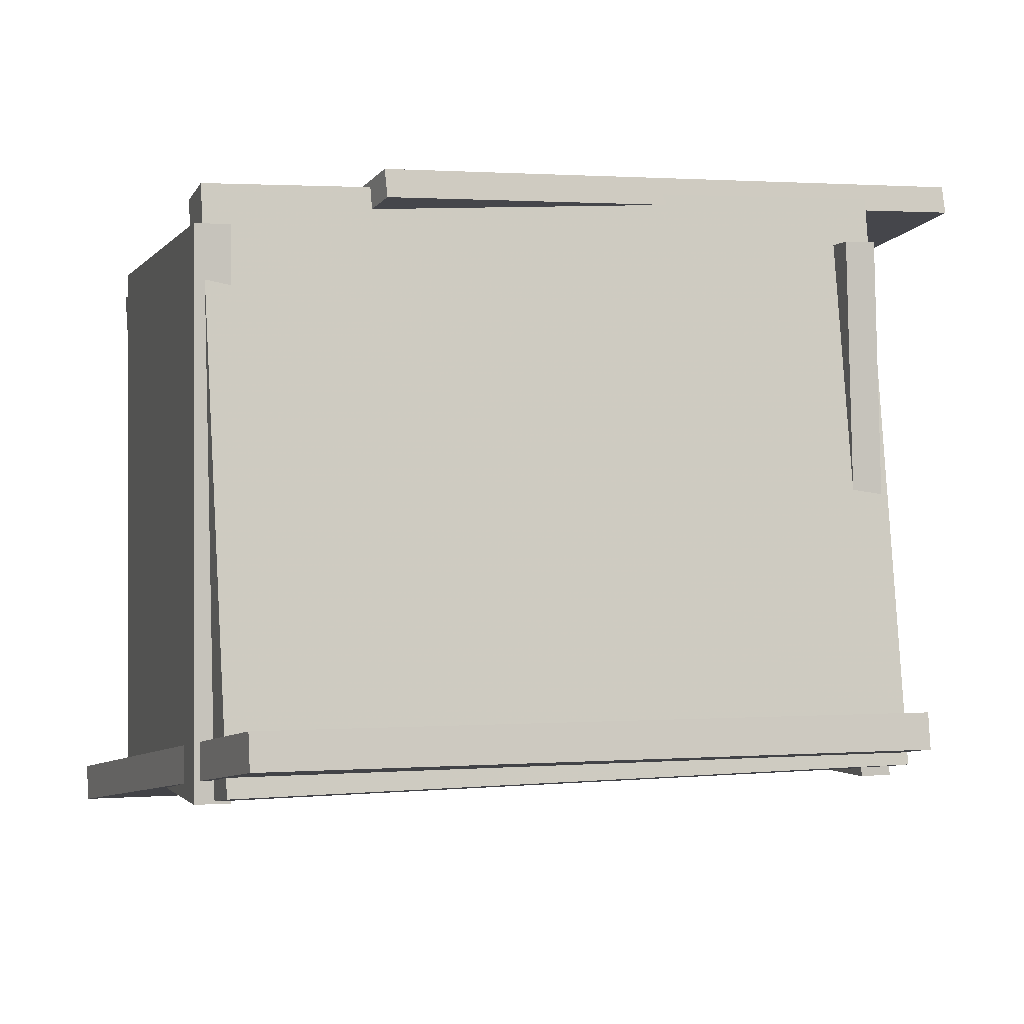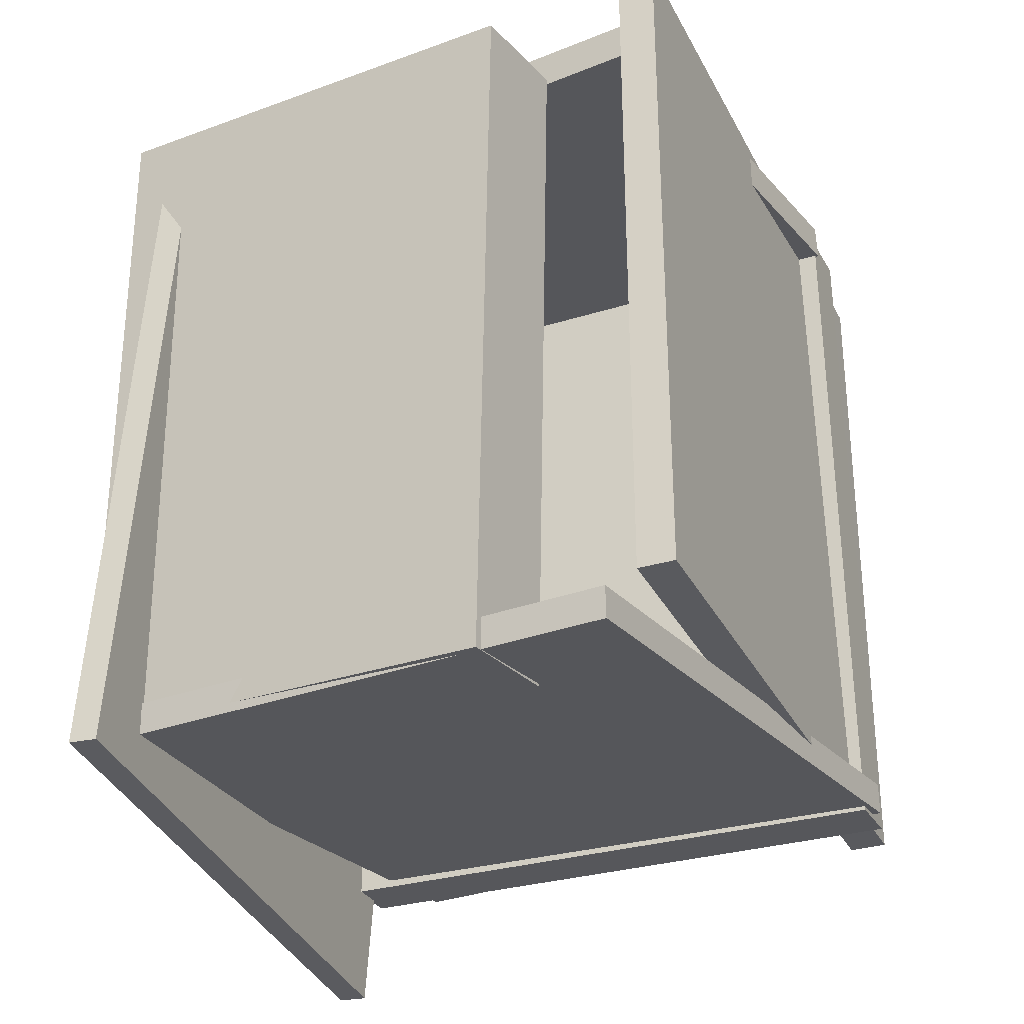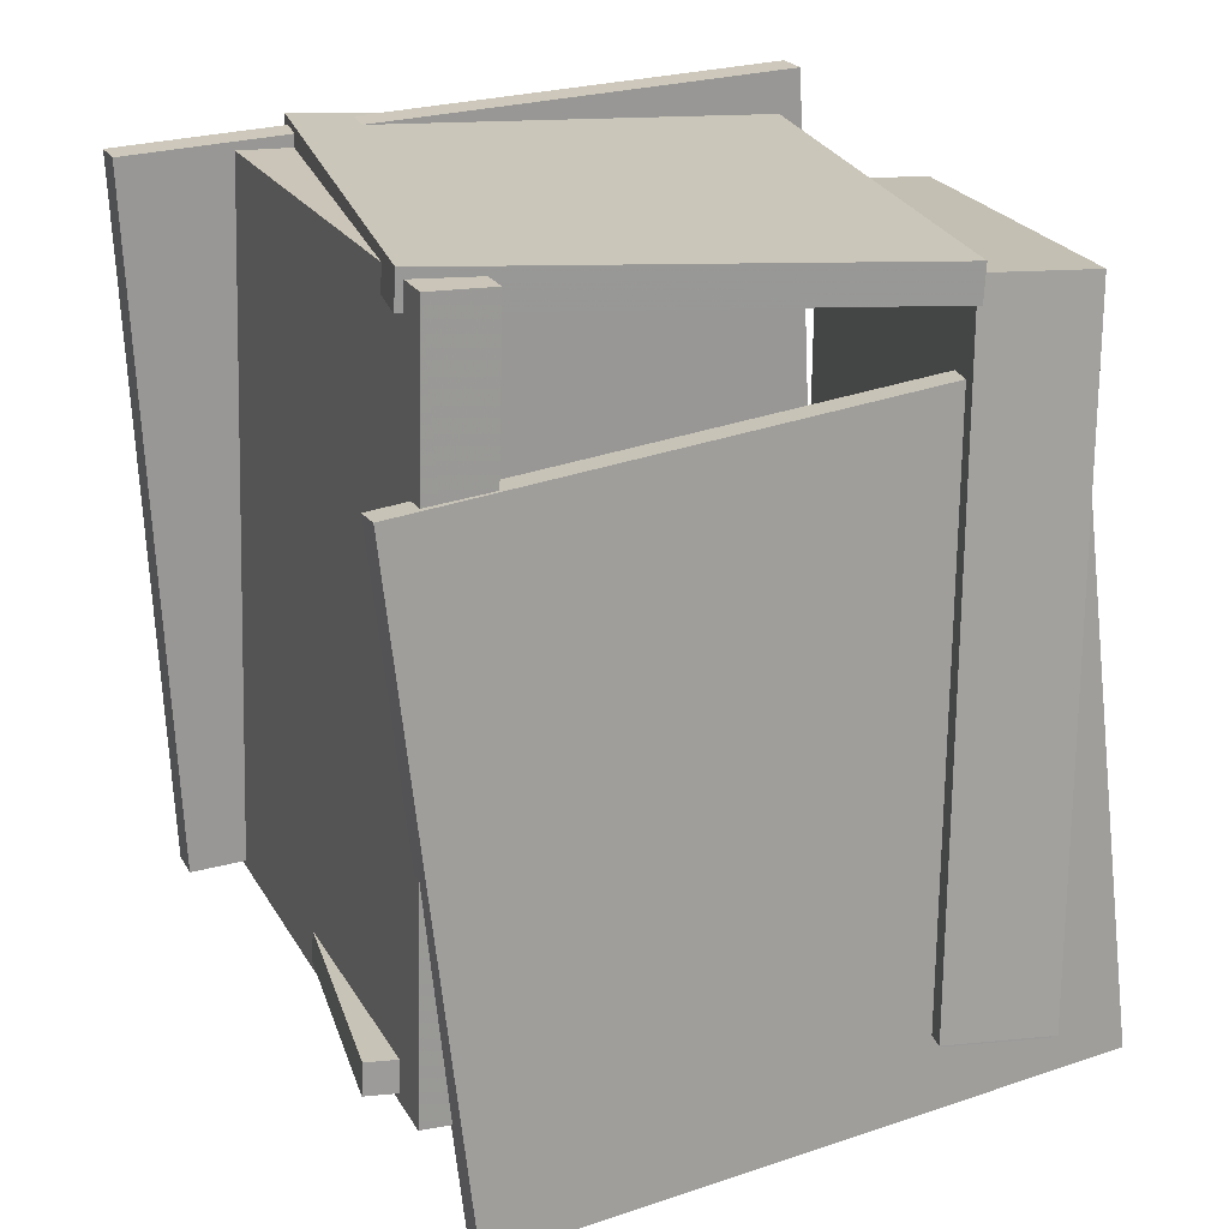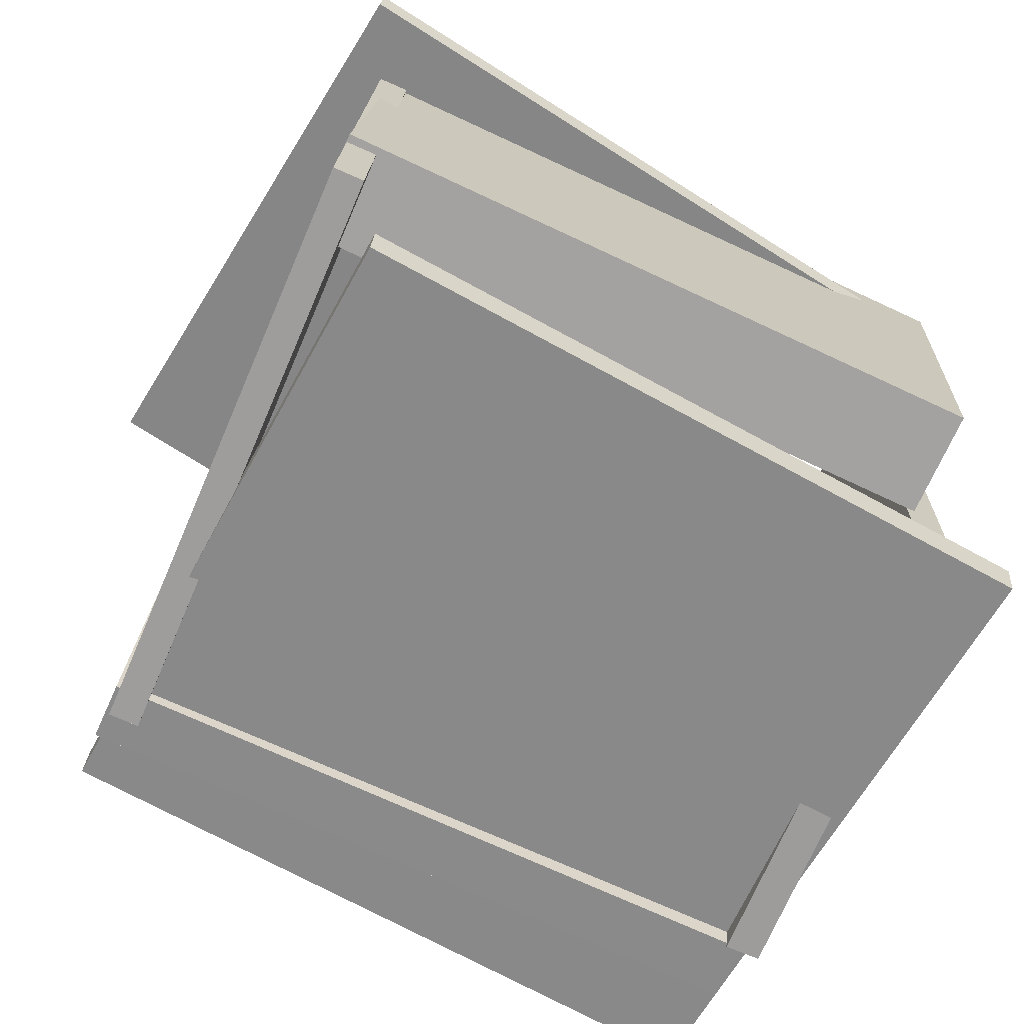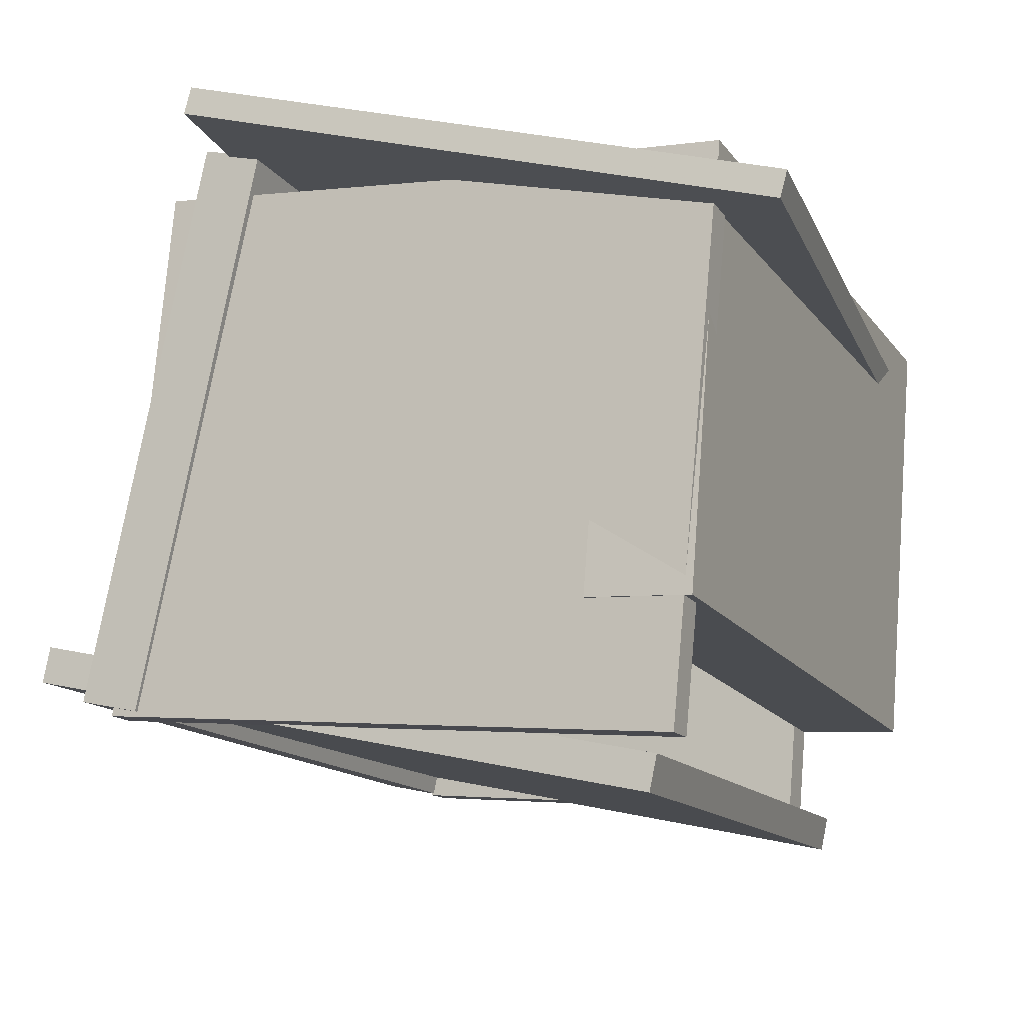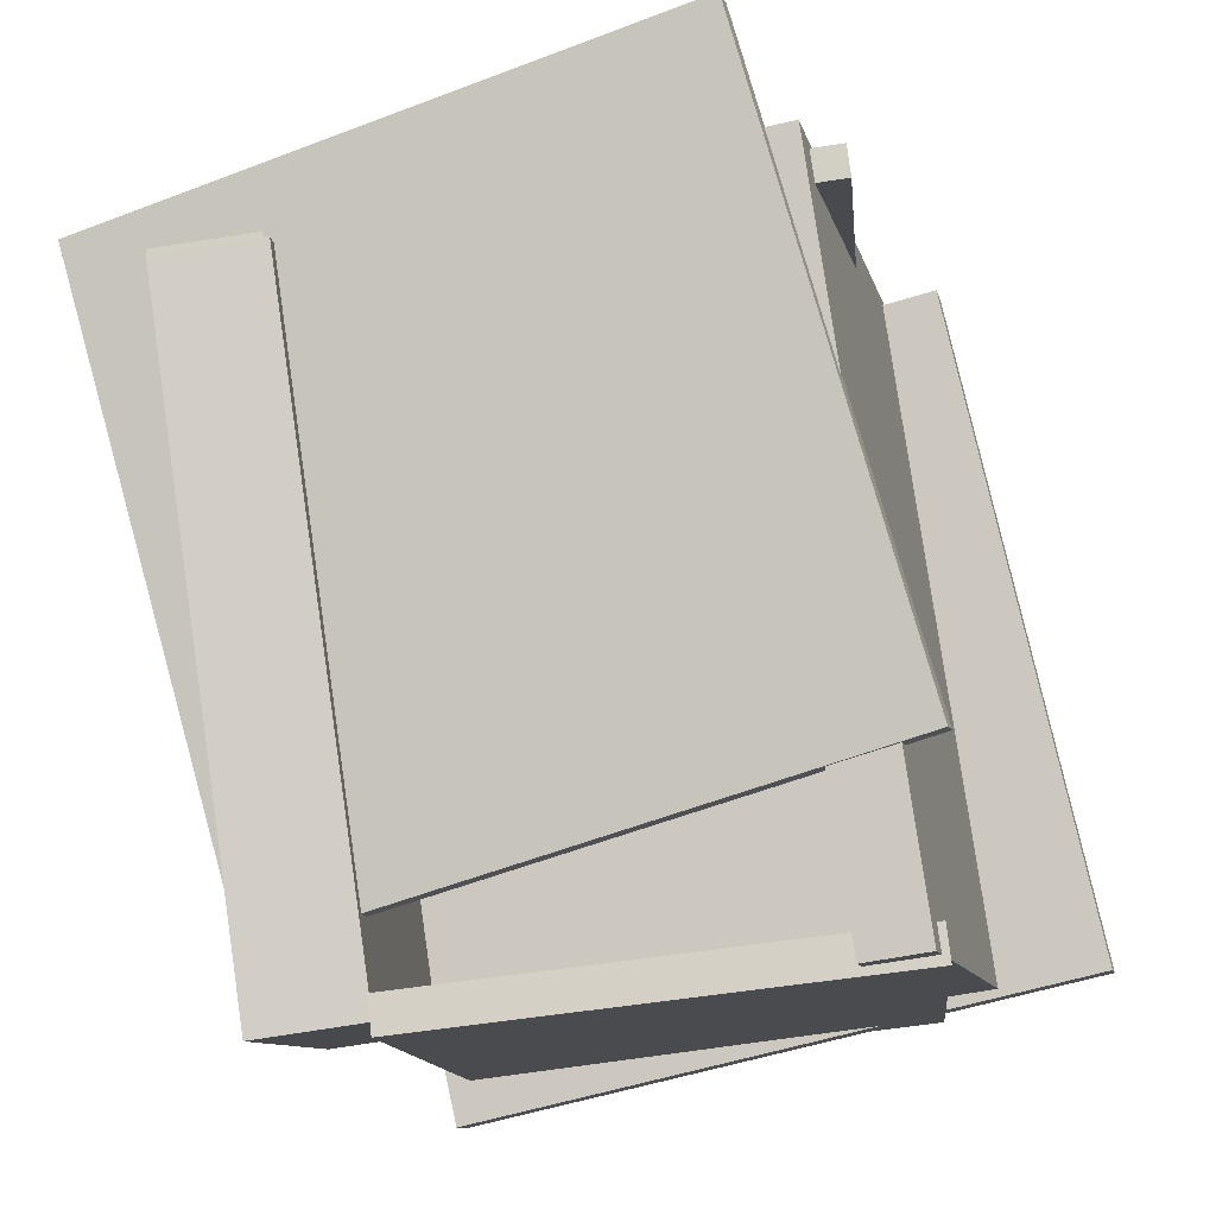
<metadata>
{"format":"obj","ext":"obj","renderer":"f3d","projection":"perspective","resolution":1024,"background":"white","views":[{"elev":4.9,"azim":-109.1,"up":"+Z"},{"elev":-27.9,"azim":125.7,"up":"+Y"},{"elev":19.7,"azim":-8.8,"up":"+Y"},{"elev":-76.0,"azim":64.3,"up":"+Z"},{"elev":-14.6,"azim":22.9,"up":"+Z"},{"elev":78.2,"azim":170.6,"up":"+Z"}]}
</metadata>
<code>
v -0.6045 -0.4729 -0.3108
v -0.6529 0.4809 -0.2743
v 0.2743 -0.4208 -0.5074
v 0.226 0.5329 -0.4709
v -0.5935 -0.4742 -0.2616
v -0.6418 0.4795 -0.2251
v 0.2854 -0.4222 -0.4583
v 0.2371 0.5316 -0.4218
f 1.0 7.0 5.0
f 1.0 3.0 7.0
f 1.0 4.0 3.0
f 1.0 2.0 4.0
f 3.0 8.0 7.0
f 3.0 4.0 8.0
f 5.0 7.0 8.0
f 5.0 8.0 6.0
f 1.0 5.0 6.0
f 1.0 6.0 2.0
f 2.0 6.0 8.0
f 2.0 8.0 4.0
v -0.4168 -0.4746 0.3779
v -0.4151 -0.432 0.3779
v -0.49 -0.4716 -0.3659
v -0.4883 -0.4289 -0.3659
v 0.4107 -0.5088 0.2963
v 0.4125 -0.4662 0.2963
v 0.3375 -0.5058 -0.4475
v 0.3392 -0.4631 -0.4475
f 9.0 15.0 13.0
f 9.0 11.0 15.0
f 9.0 12.0 11.0
f 9.0 10.0 12.0
f 11.0 16.0 15.0
f 11.0 12.0 16.0
f 13.0 15.0 16.0
f 13.0 16.0 14.0
f 9.0 13.0 14.0
f 9.0 14.0 10.0
f 10.0 14.0 16.0
f 10.0 16.0 12.0
v 0.2365 0.4113 -0.298
v 0.2191 -0.5045 -0.2669
v 0.2786 0.4311 0.31
v 0.2612 -0.4847 0.341
v 0.383 0.4082 -0.308
v 0.3656 -0.5076 -0.277
v 0.4252 0.428 0.2999
v 0.4077 -0.4878 0.3309
f 17.0 23.0 21.0
f 17.0 19.0 23.0
f 17.0 20.0 19.0
f 17.0 18.0 20.0
f 19.0 24.0 23.0
f 19.0 20.0 24.0
f 21.0 23.0 24.0
f 21.0 24.0 22.0
f 17.0 21.0 22.0
f 17.0 22.0 18.0
f 18.0 22.0 24.0
f 18.0 24.0 20.0
v 0.2068 0.4239 -0.4184
v 0.2093 0.473 -0.4171
v 0.2786 0.4007 0.3334
v 0.2811 0.4498 0.3346
v -0.4321 0.4546 -0.3564
v -0.4296 0.5037 -0.3551
v -0.3603 0.4314 0.3953
v -0.3578 0.4805 0.3966
f 25.0 31.0 29.0
f 25.0 27.0 31.0
f 25.0 28.0 27.0
f 25.0 26.0 28.0
f 27.0 32.0 31.0
f 27.0 28.0 32.0
f 29.0 31.0 32.0
f 29.0 32.0 30.0
f 25.0 29.0 30.0
f 25.0 30.0 26.0
f 26.0 30.0 32.0
f 26.0 32.0 28.0
v -0.402 0.231 0.4315
v -0.3037 -0.649 0.4241
v -0.3922 0.2318 0.4689
v -0.2939 -0.6483 0.4615
v 0.4096 0.3234 0.2166
v 0.5079 -0.5566 0.2092
v 0.4194 0.3242 0.254
v 0.5177 -0.5558 0.2466
f 33.0 39.0 37.0
f 33.0 35.0 39.0
f 33.0 36.0 35.0
f 33.0 34.0 36.0
f 35.0 40.0 39.0
f 35.0 36.0 40.0
f 37.0 39.0 40.0
f 37.0 40.0 38.0
f 33.0 37.0 38.0
f 33.0 38.0 34.0
f 34.0 38.0 40.0
f 34.0 40.0 36.0
v -0.4493 -0.4787 -0.3629
v -0.5342 -0.4769 -0.3439
v -0.4274 0.4765 -0.3531
v -0.5124 0.4783 -0.3341
v -0.2742 -0.4907 0.4204
v -0.3592 -0.4889 0.4394
v -0.2524 0.4645 0.4302
v -0.3374 0.4662 0.4492
f 41.0 47.0 45.0
f 41.0 43.0 47.0
f 41.0 44.0 43.0
f 41.0 42.0 44.0
f 43.0 48.0 47.0
f 43.0 44.0 48.0
f 45.0 47.0 48.0
f 45.0 48.0 46.0
f 41.0 45.0 46.0
f 41.0 46.0 42.0
f 42.0 46.0 48.0
f 42.0 48.0 44.0

</code>
